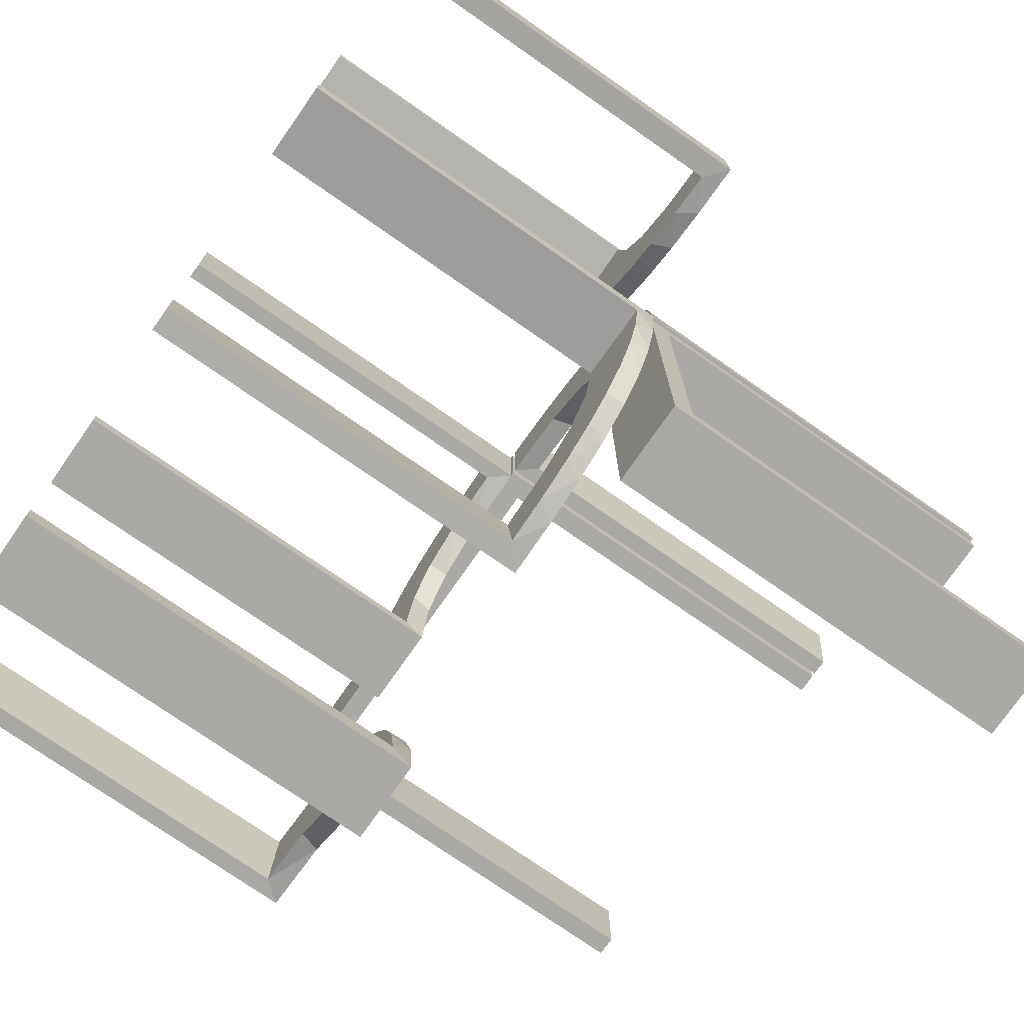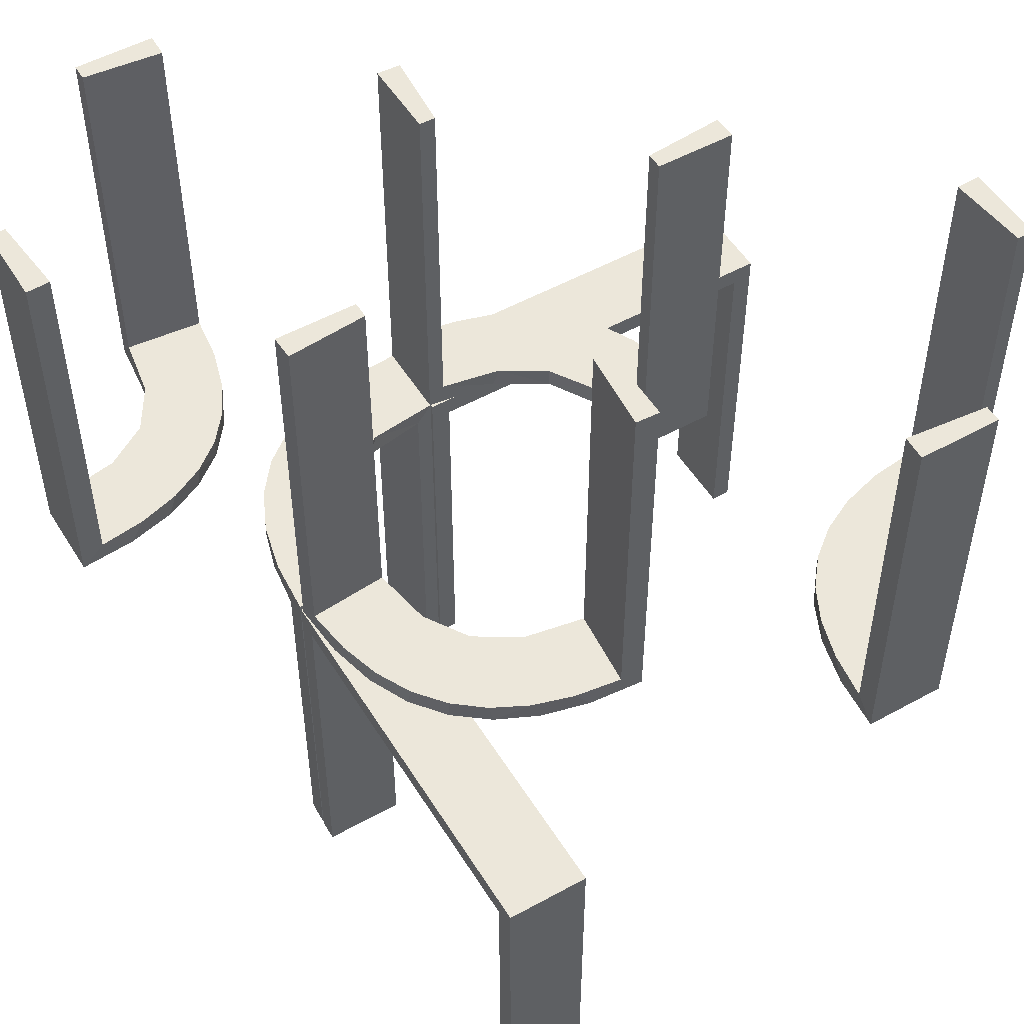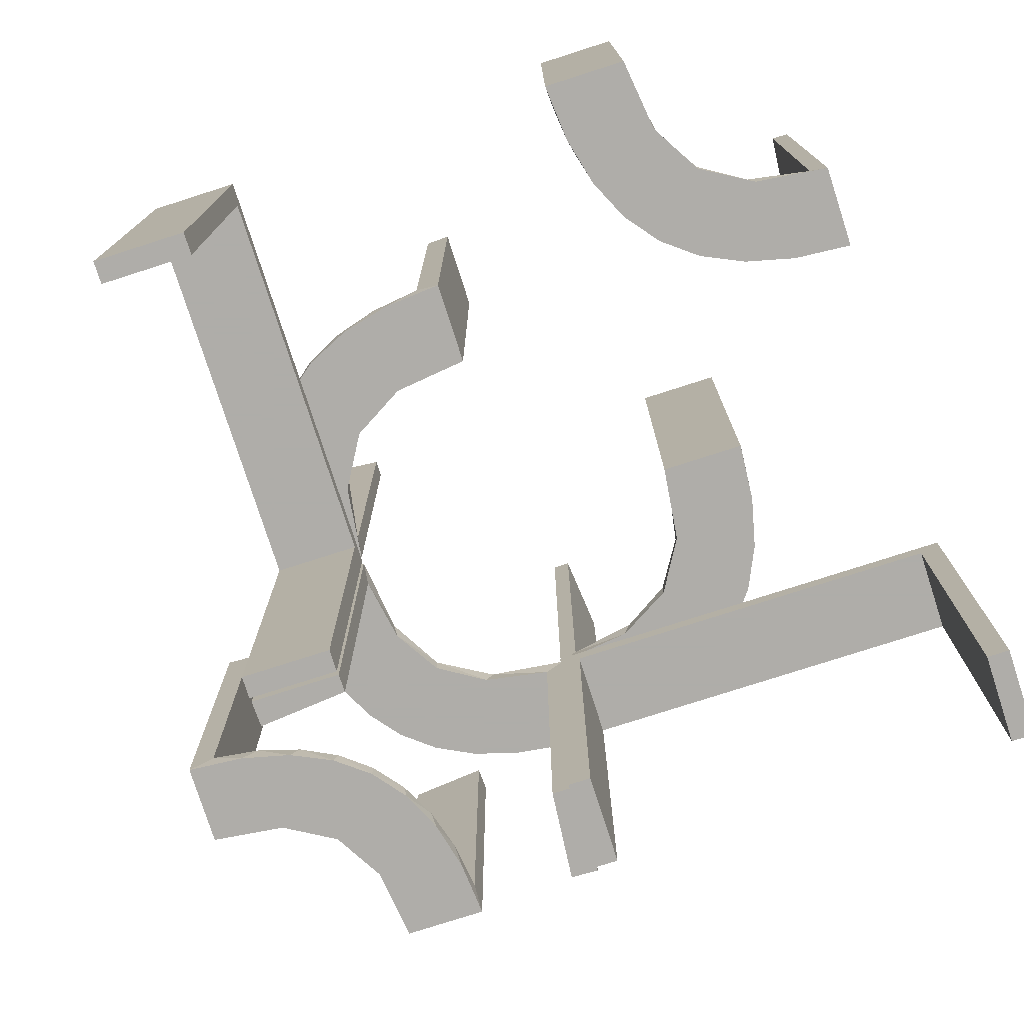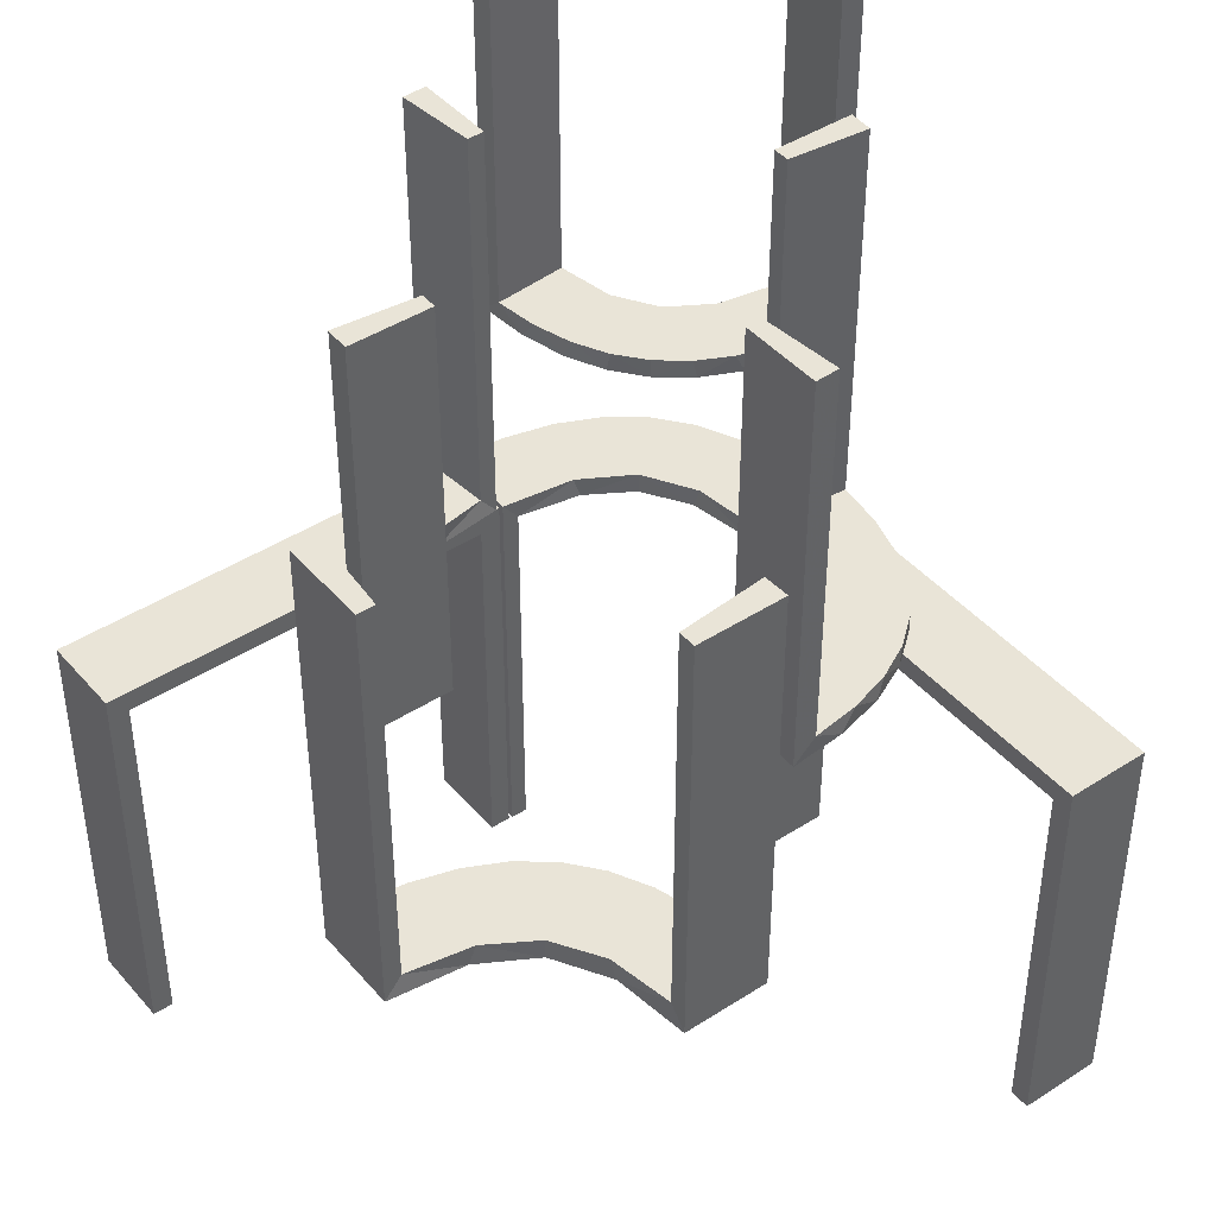
<metadata>
{"format":"obj","ext":"obj","renderer":"f3d","projection":"perspective","resolution":1024,"background":"white","views":[{"elev":-75.3,"azim":55.1,"up":"+Y"},{"elev":51.9,"azim":-120.9,"up":"+Z"},{"elev":-77.2,"azim":-72.2,"up":"+Z"},{"elev":43.3,"azim":-37.4,"up":"+Z"}]}
</metadata>
<code>
v 0 0.3 0
v 0 0.3 -0.5
v 0 0.2 0
v 0 0.2 -0.5
v -0.2013 -0.4314 0
v 0.3065 0.4117 0
v -0.1909 0.09599 0.025
v 0.2537 0.0242 -0.025
v 0.2537 -0.0242 0.025
v 0.134 -0.2789 0
v 0.134 0.2789 0
v 0.1956 0.5008 0
v 0.1956 0.5008 0.5
v -0.4752 -0.3009 0.5
v -0.4752 -0.3009 0.3417
v -0.4752 -0.3009 0.1833
v -0.4752 -0.3009 0.025
v 0.07373 -0.2936 0
v 0.07373 0.2936 0
v 0.3148 0.245 0
v 0.03392 0.298 -0.025
v 0.03392 0.298 -0.5
v 0.03392 0.298 -0.2625
v 0.03392 -0.298 0.2625
v 0.03392 -0.298 0.5
v 0.03392 -0.298 0.025
v -0.2987 0.06859 0
v -0.2572 0.1847 0.025
v 0.1178 0.2322 -0.025
v 0.1178 -0.2322 0.025
v -0.02934 0.2486 0.025
v -0.004352 0.1992 0
v -0.004352 0.1992 0.5
v -0.004352 0.2992 0
v -0.004352 0.2992 0.25
v -0.004352 0.2992 0.5
v -0.09346 0.1883 0
v 0.2798 -0.1401 0.025
v 0.2798 0.1401 -0.025
v 0.3548 0.2253 0.025
v -0.216 -0.3711 0
v 0.2958 0.4804 0.5
v 0.2958 0.4804 0.3417
v 0.2958 0.4804 0.1833
v 0.2958 0.4804 0.025
v -0.2272 0.2221 0
v -0.2272 0.2221 0.025
v -0.3031 0.02878 0.2625
v -0.3031 0.02878 0.5
v -0.3031 0.02878 0.025
v -0.3548 -0.2253 0.025
v 0.3 0 0
v 0.3 0 -0.5
v 0.3 -0.475 -0.025
v 0.3 -0.475 -0.5
v 0.3 -0.5 0
v 0.3 -0.5 -0.5
v 0.3 -0.025 -0.025
v 0.3 -0.025 -0.5
v -0.1921 0.1864 0.025
v 0.4068 0.21 0.025
v -0.2044 -0.0007882 0
v -0.2044 -0.0007882 0.25
v -0.2044 -0.0007882 0.5
v 0.3435 0.3486 0
v 0.3435 0.3486 0.025
v -0.2048 -0.4119 0.025
v -0.3148 -0.245 0
v -0.2952 0.0881 0.025
v 0.1565 -0.1514 0
v 0.1565 -0.1514 0.025
v 0.1565 0.1514 0
v 0.1565 0.1514 -0.025
v -0.2956 -0.5008 0
v -0.2956 -0.5008 0.5
v 0.09324 -0.29 0.025
v 0.09324 0.29 -0.025
v 0.2 0 0
v 0.2 0 -0.5
v 0.2 -0.475 -0.025
v 0.2 -0.475 -0.5
v 0.2 -0.5 0
v 0.2 -0.5 -0.5
v 0.2 -0.025 -0.025
v 0.2 -0.025 -0.5
v -0.1969 -0.4712 0.2625
v -0.1969 -0.4712 0.5
v -0.1969 -0.4712 0.025
v -0.2728 -0.2779 0
v -0.2728 -0.2779 0.025
v 0.2042 0.01962 -0.025
v 0.2042 0.01962 -0.1833
v 0.2042 0.01962 -0.3417
v 0.2042 0.01962 -0.5
v 0.2042 -0.01962 0.5
v 0.2042 -0.01962 0.3417
v 0.2042 -0.01962 0.1833
v 0.2042 -0.01962 0.025
v -0.284 0.1289 0
v 0.1452 0.2747 -0.025
v 0.1452 -0.2747 0.025
v 0.2202 0.3599 0.025
v -0.4065 -0.3117 0
v -0.2428 -0.3153 0.025
v -0.1899 0.2521 0.025
v 0.4661 0.202 0.2625
v 0.4661 0.202 0.5
v 0.4661 0.202 0.025
v 0.1852 -0.255 0
v 0.1852 0.255 0
v -0.1011 0.1857 0.025
v 0.4263 0.2064 0
v -0.02476 0.1991 0.5
v -0.02476 0.1991 0.3417
v -0.02476 0.1991 0.1833
v -0.02476 0.1991 0.025
v -0.4068 -0.21 0.025
v 0.3044 -0.0007882 0
v 0.3044 -0.0007882 -0.5
v 0.3044 0.0007882 0
v 0.3044 0.0007882 0.5
v 0.366 0.2211 0
v -0.2602 0.18 0
v -0.3091 -0.404 0.025
v -0.3989 -0.3143 0.025
v 0.1935 0.08832 0
v 0.1935 -0.08832 0
v -0.5 0.3 0
v -0.5 0.3 -0.5
v -0.5 0.2 0
v -0.5 0.2 -0.5
v -0.1935 0.08832 0
v -0.025 0.3 -0.025
v -0.025 0.3 -0.5
v -0.025 0.2 -0.025
v -0.025 0.2 -0.5
v 0.3091 0.404 0.025
v 0.2602 -0.18 0
v 0.2602 0.18 0
v -0.366 -0.2211 0
v -0.3044 -0.0007882 0
v -0.3044 -0.0007882 0.5
v 0.02476 -0.1991 0.5
v 0.02476 -0.1991 0.3417
v 0.02476 -0.1991 0.1833
v 0.02476 -0.1991 0.025
v 0.02476 0.1991 -0.025
v 0.02476 0.1991 -0.1833
v 0.02476 0.1991 -0.3417
v 0.02476 0.1991 -0.5
v 0.1011 0.1857 -0.025
v 0.1011 -0.1857 0.025
v -0.1852 0.255 0
v -0.4661 -0.202 0.2625
v -0.4661 -0.202 0.5
v -0.4661 -0.202 0.025
v 0.2013 0.4314 0
v 0.1899 0.2521 -0.025
v 0.1899 -0.2521 0.025
v 0.2428 0.3153 0.025
v 0.4956 0.2008 0
v 0.4956 0.2008 0.25
v 0.4956 0.2008 0.5
v 0.4956 0.3008 0
v 0.4956 0.3008 0.5
v 0.4065 0.3117 0
v -0.2202 -0.3599 0.025
v -0.1452 0.2747 0.025
v 0.284 0.1289 0
v 0.284 -0.1289 0
v -0.2042 0.01962 0.5
v -0.2042 0.01962 0.3417
v -0.2042 0.01962 0.1833
v -0.2042 0.01962 0.025
v -0.2398 -0.32 0
v 0.2728 0.2779 0
v 0.2728 0.2779 0.025
v 0.1969 0.4712 0.2625
v 0.1969 0.4712 0.5
v 0.1969 0.4712 0.025
v -0.09324 0.29 0.025
v 0.2956 0.5008 0
v 0.2956 0.5008 0.25
v 0.2956 0.5008 0.5
v -0.4956 -0.3008 0
v -0.4956 -0.3008 0.25
v -0.4956 -0.3008 0.5
v -0.4956 -0.2008 0
v -0.4956 -0.2008 0.5
v -0.1565 0.1514 0
v -0.1565 0.1514 0.025
v 0.2952 0.0881 -0.025
v 0.2952 -0.0881 0.025
v -0.3101 -0.2479 0.025
v 0.2048 0.4119 0.025
v -0.3435 -0.3486 0
v -0.3435 -0.3486 0.025
v 0.2044 -0.0007882 0
v 0.2044 -0.0007882 -0.5
v 0.2044 -0.0007882 -0.25
v 0.2044 0.0007882 0
v 0.2044 0.0007882 0.25
v 0.2044 0.0007882 0.5
v 0.1921 0.1864 -0.025
v 0.1921 -0.1864 0.025
v 0.3031 0.02878 -0.025
v 0.3031 0.02878 -0.5
v 0.3031 0.02878 -0.2625
v 0.3031 -0.02878 0.2625
v 0.3031 -0.02878 0.5
v 0.3031 -0.02878 0.025
v 0.2272 -0.2221 0
v 0.2272 -0.2221 0.025
v 0.2272 0.2221 0
v 0.2272 0.2221 -0.025
v -0.2958 -0.4804 0.5
v -0.2958 -0.4804 0.3417
v -0.2958 -0.4804 0.1833
v -0.2958 -0.4804 0.025
v 0.216 0.3711 0
v -0.2798 0.1401 0.025
v 0.09346 -0.1883 0
v 0.09346 0.1883 0
v 0.004352 0.1992 0
v 0.004352 0.1992 -0.5
v 0.004352 0.2992 0
v 0.004352 0.2992 -0.5
v 0.004352 0.2992 -0.25
v 0.004352 -0.2992 0
v 0.004352 -0.2992 0.25
v 0.004352 -0.2992 0.5
v 0.004352 -0.1992 0
v 0.004352 -0.1992 0.5
v 0.02934 0.2486 -0.025
v 0.02934 -0.2486 0.025
v -0.1178 0.2322 0.025
v 0.2572 -0.1847 0.025
v 0.2572 0.1847 -0.025
v 0.3101 0.2479 0.025
v 0.2987 0.06859 0
v 0.2987 -0.06859 0
v -0.03392 0.298 0.2625
v -0.03392 0.298 0.5
v -0.03392 0.298 0.025
v 0.3989 0.3143 0.025
v -0.07373 0.2936 0
v 0.4752 0.3009 0.5
v 0.4752 0.3009 0.3417
v 0.4752 0.3009 0.1833
v 0.4752 0.3009 0.025
v -0.1956 -0.5008 0
v -0.1956 -0.5008 0.25
v -0.1956 -0.5008 0.5
v -0.134 0.2789 0
v 0.2398 0.32 0
v -0.2537 0.0242 0.025
v 0.1909 -0.09599 0.025
v 0.1909 0.09599 -0.025
v -0.4263 -0.2064 0
v -0.475 0.3 -0.025
v -0.475 0.3 -0.5
v -0.475 0.2 -0.025
v -0.475 0.2 -0.5
v -0.3065 -0.4117 0
f 148 147 224
f 224 147 223
f 73 72 151
f 149 148 225
f 224 225 148
f 225 150 149
f 72 73 258
f 126 258 91
f 92 200 198
f 199 93 94
f 93 199 200
f 92 93 200
f 226 19 21
f 228 226 21
f 100 77 11
f 11 110 100
f 227 228 23
f 110 214 158
f 238 215 214
f 139 169 39
f 169 240 192
f 240 118 206
f 208 206 118
f 208 119 207
f 208 118 119
f 224 223 19
f 110 223 72
f 223 110 11
f 11 19 223
f 110 72 214
f 139 214 72
f 72 126 139
f 126 198 240
f 240 169 126
f 200 118 198
f 119 200 199
f 118 200 119
f 228 227 225
f 226 228 224
f 225 224 228
f 207 94 93
f 93 208 207
f 208 93 8
f 8 92 91
f 8 206 208
f 92 8 93
f 258 8 91
f 8 258 204
f 73 204 258
f 8 204 39
f 8 192 206
f 204 238 39
f 204 215 238
f 215 204 158
f 29 204 73
f 234 29 151
f 204 29 158
f 21 77 234
f 29 77 100
f 29 234 77
f 234 147 148
f 234 23 21
f 149 234 148
f 22 149 150
f 149 22 23
f 234 149 23
f 150 225 227
f 227 22 150
f 119 199 94
f 94 207 119
f 147 151 223
f 72 223 151
f 72 258 126
f 126 91 198
f 92 198 91
f 19 77 21
f 228 21 23
f 77 19 11
f 110 158 100
f 227 23 22
f 214 215 158
f 238 214 139
f 139 39 238
f 169 192 39
f 240 206 192
f 224 19 226
f 126 169 139
f 198 118 240
f 8 39 192
f 29 73 151
f 234 151 147
f 29 100 158
f 218 219 74
f 74 219 264
f 197 196 124
f 217 218 75
f 74 75 218
f 75 216 217
f 196 197 125
f 103 125 17
f 16 186 185
f 187 15 14
f 15 187 186
f 16 15 186
f 251 5 88
f 252 251 88
f 167 67 41
f 41 175 167
f 253 252 86
f 175 89 104
f 194 90 89
f 68 140 51
f 140 259 117
f 259 188 156
f 154 156 188
f 154 189 155
f 154 188 189
f 74 264 5
f 264 196 175
f 41 5 264
f 175 196 89
f 68 89 196
f 103 68 196
f 103 185 259
f 103 140 68
f 185 188 259
f 186 188 185
f 189 186 187
f 188 186 189
f 252 253 75
f 251 252 74
f 75 74 252
f 155 14 15
f 154 155 15
f 16 17 156
f 15 16 154
f 17 125 117
f 125 197 194
f 17 117 156
f 125 194 51
f 104 90 197
f 197 124 104
f 124 219 67
f 219 88 67
f 219 218 88
f 87 217 216
f 217 87 86
f 218 217 86
f 216 75 253
f 253 87 216
f 189 187 14
f 14 155 189
f 219 124 264
f 196 264 124
f 196 125 103
f 103 17 185
f 16 185 17
f 5 67 88
f 252 88 86
f 67 5 41
f 175 104 167
f 253 86 87
f 89 90 104
f 194 89 68
f 68 51 194
f 140 117 51
f 259 156 117
f 74 5 251
f 264 175 41
f 103 259 140
f 16 156 154
f 125 51 117
f 197 90 194
f 124 167 104
f 124 67 167
f 218 86 88
f 131 130 262
f 135 262 130
f 3 4 135
f 130 3 135
f 129 261 260
f 133 128 260
f 1 133 2
f 128 133 1
f 128 1 3
f 1 2 4
f 129 128 130
f 260 261 263
f 134 133 135
f 133 260 262
f 129 131 263
f 134 136 4
f 131 262 263
f 4 136 135
f 129 260 128
f 133 134 2
f 128 3 130
f 1 4 3
f 129 130 131
f 260 263 262
f 134 135 136
f 133 262 135
f 129 263 261
f 134 4 2
f 145 146 232
f 232 146 222
f 71 70 152
f 144 145 233
f 232 233 145
f 233 143 144
f 70 71 257
f 127 257 98
f 97 202 201
f 203 96 95
f 96 203 202
f 97 96 202
f 229 18 26
f 230 229 26
f 101 76 10
f 10 109 101
f 231 230 24
f 109 212 159
f 237 213 212
f 138 170 38
f 170 241 193
f 241 120 211
f 209 211 120
f 209 121 210
f 209 120 121
f 232 222 18
f 109 222 70
f 222 109 10
f 10 18 222
f 109 70 212
f 138 212 70
f 70 127 138
f 127 201 241
f 241 170 127
f 202 120 201
f 121 202 203
f 120 202 121
f 230 231 233
f 229 230 232
f 233 232 230
f 210 95 96
f 96 209 210
f 209 96 9
f 9 97 98
f 9 211 209
f 97 9 96
f 257 9 98
f 9 257 205
f 71 205 257
f 9 205 38
f 9 193 211
f 205 237 38
f 205 213 237
f 213 205 159
f 30 205 71
f 235 30 152
f 205 30 159
f 26 76 235
f 30 76 101
f 30 235 76
f 235 146 145
f 235 24 26
f 144 235 145
f 25 144 143
f 144 25 24
f 235 144 24
f 143 233 231
f 231 25 143
f 121 203 95
f 95 210 121
f 146 152 222
f 70 222 152
f 70 257 127
f 127 98 201
f 97 201 98
f 18 76 26
f 230 26 24
f 76 18 10
f 109 159 101
f 231 24 25
f 212 213 159
f 237 212 138
f 138 38 237
f 170 193 38
f 241 211 193
f 232 18 229
f 127 170 138
f 201 120 241
f 9 38 193
f 30 71 152
f 235 152 146
f 30 101 159
f 57 56 54
f 58 54 56
f 52 53 58
f 56 52 58
f 83 81 80
f 84 82 80
f 78 84 79
f 82 84 78
f 82 78 52
f 78 79 53
f 83 82 56
f 80 81 55
f 85 84 58
f 84 80 54
f 83 57 55
f 85 59 53
f 57 54 55
f 53 59 58
f 83 80 82
f 84 85 79
f 82 52 56
f 78 53 52
f 83 56 57
f 80 55 54
f 85 58 59
f 84 54 58
f 83 55 81
f 85 53 79
f 115 116 32
f 32 116 37
f 191 190 111
f 114 115 33
f 32 33 115
f 33 113 114
f 190 191 7
f 132 7 174
f 173 63 62
f 64 172 171
f 172 64 63
f 173 172 63
f 34 246 244
f 35 34 244
f 168 181 254
f 254 153 168
f 36 35 242
f 153 46 105
f 28 47 46
f 123 99 221
f 99 27 69
f 27 141 50
f 48 50 141
f 48 142 49
f 48 141 142
f 32 37 246
f 153 37 190
f 37 153 254
f 254 246 37
f 153 190 46
f 123 46 190
f 190 132 123
f 132 62 27
f 27 99 132
f 63 141 62
f 142 63 64
f 141 63 142
f 35 36 33
f 34 35 32
f 33 32 35
f 49 171 172
f 172 48 49
f 48 172 256
f 256 173 174
f 256 50 48
f 173 256 172
f 7 256 174
f 256 7 60
f 191 60 7
f 256 60 221
f 256 69 50
f 60 28 221
f 60 47 28
f 47 60 105
f 236 60 191
f 31 236 111
f 60 236 105
f 244 181 31
f 236 181 168
f 236 31 181
f 31 116 115
f 31 242 244
f 114 31 115
f 243 114 113
f 114 243 242
f 31 114 242
f 113 33 36
f 36 243 113
f 142 64 171
f 171 49 142
f 116 111 37
f 190 37 111
f 190 7 132
f 132 174 62
f 173 62 174
f 246 181 244
f 35 244 242
f 181 246 254
f 153 105 168
f 36 242 243
f 46 47 105
f 28 46 123
f 123 221 28
f 99 69 221
f 27 50 69
f 32 246 34
f 132 99 123
f 62 141 27
f 256 221 69
f 236 191 111
f 31 111 116
f 236 168 105
f 249 250 164
f 164 250 166
f 66 65 245
f 248 249 165
f 164 165 249
f 165 247 248
f 65 66 137
f 6 137 45
f 44 183 182
f 184 43 42
f 43 184 183
f 44 43 183
f 161 112 108
f 162 161 108
f 40 61 122
f 122 20 40
f 163 162 106
f 20 176 239
f 160 177 176
f 255 220 102
f 220 157 195
f 157 12 180
f 178 180 12
f 178 13 179
f 178 12 13
f 164 166 112
f 166 65 20
f 164 112 161
f 20 65 176
f 255 176 65
f 65 6 255
f 182 157 6
f 182 12 157
f 157 220 6
f 183 12 182
f 13 183 184
f 12 183 13
f 162 163 165
f 161 162 164
f 165 164 162
f 179 42 43
f 178 179 43
f 44 45 180
f 43 44 178
f 195 180 45
f 45 137 195
f 160 66 177
f 160 102 137
f 66 160 137
f 66 245 239
f 245 250 61
f 61 40 245
f 177 66 239
f 250 249 108
f 107 248 247
f 248 107 106
f 249 248 106
f 247 165 163
f 163 107 247
f 13 184 42
f 42 179 13
f 250 245 166
f 65 166 245
f 65 137 6
f 6 45 182
f 44 182 45
f 112 61 108
f 162 108 106
f 61 112 122
f 20 239 40
f 163 106 107
f 176 177 239
f 160 176 255
f 255 102 160
f 220 195 102
f 157 180 195
f 166 122 112
f 166 20 122
f 6 220 255
f 44 180 178
f 137 102 195
f 245 40 239
f 250 108 61
f 249 106 108

</code>
